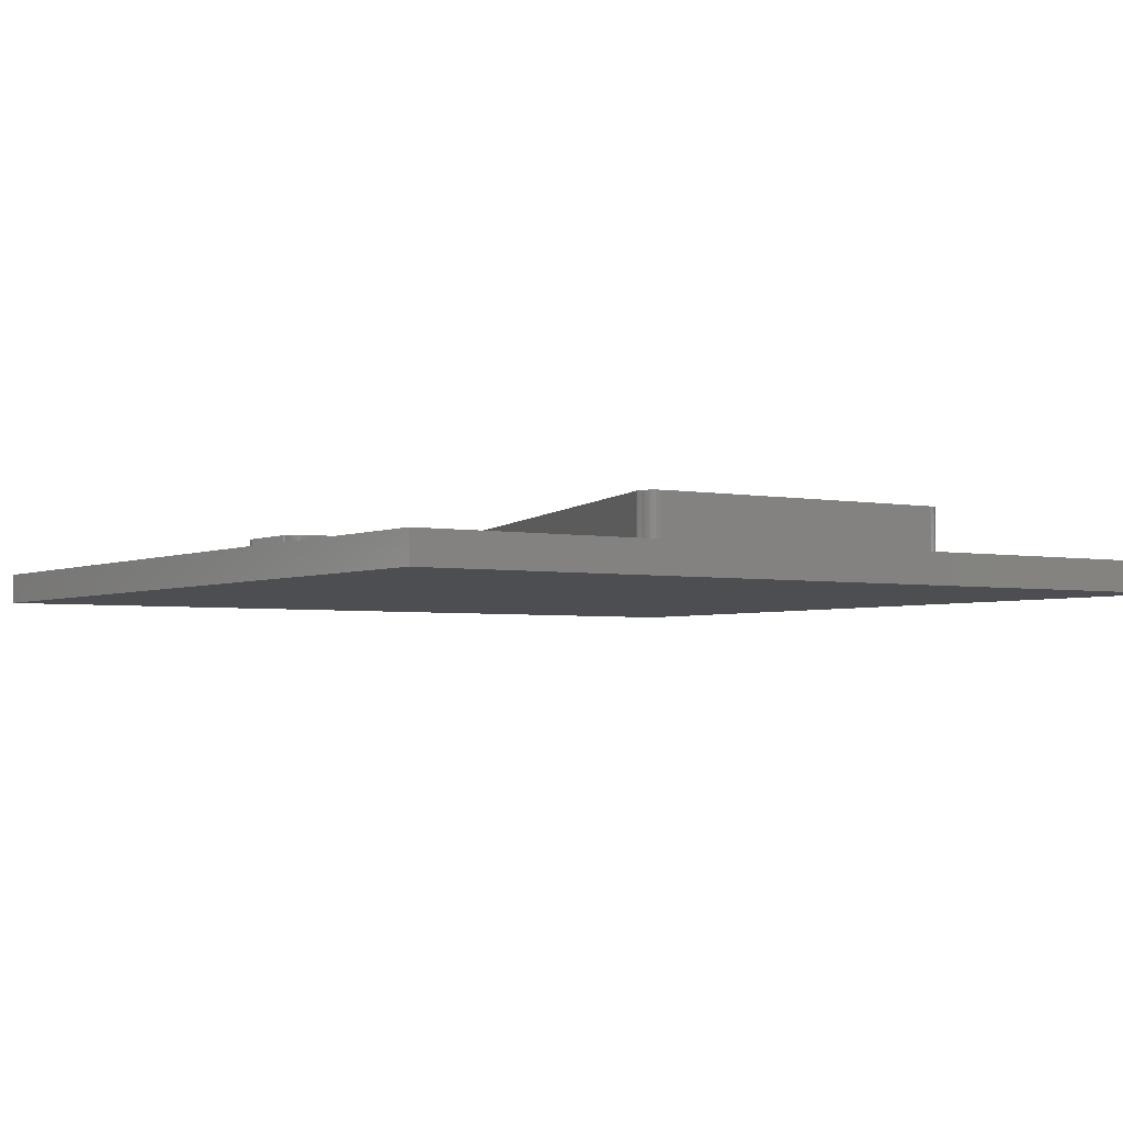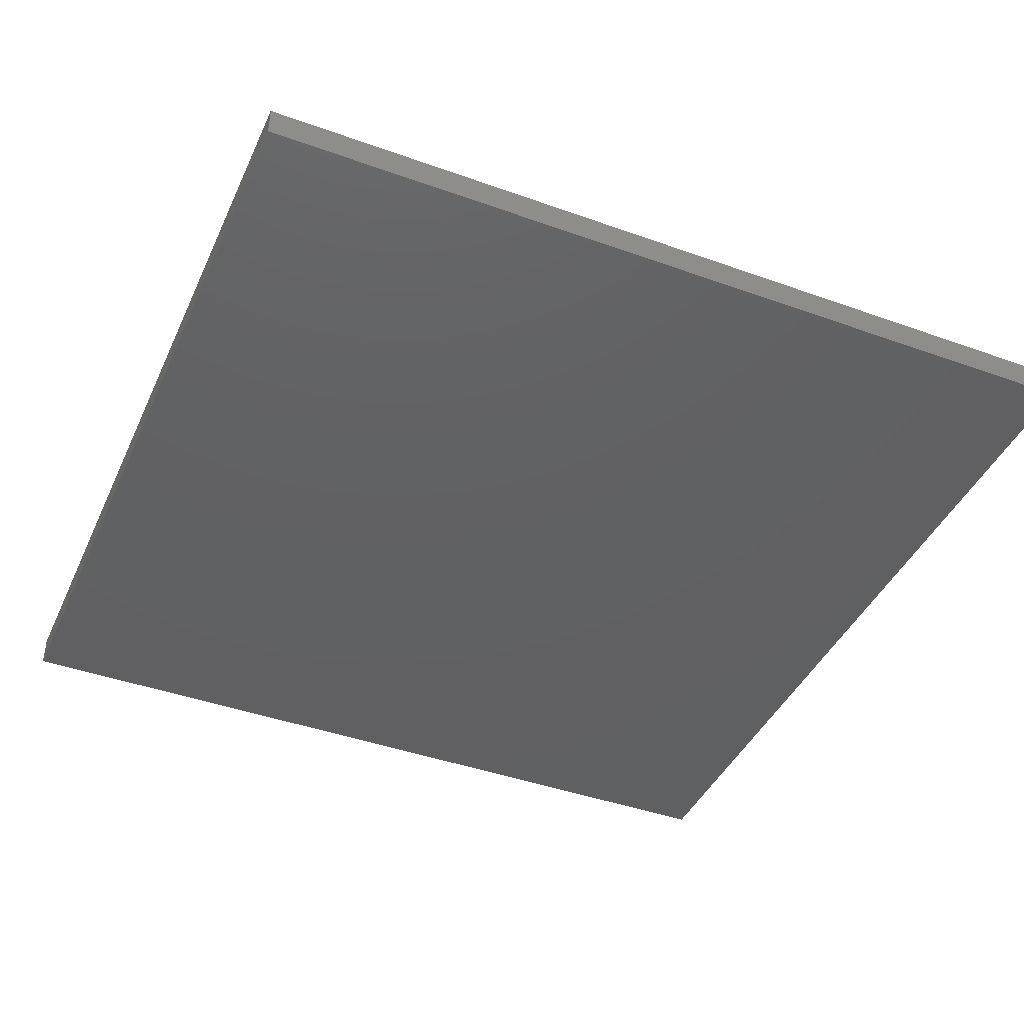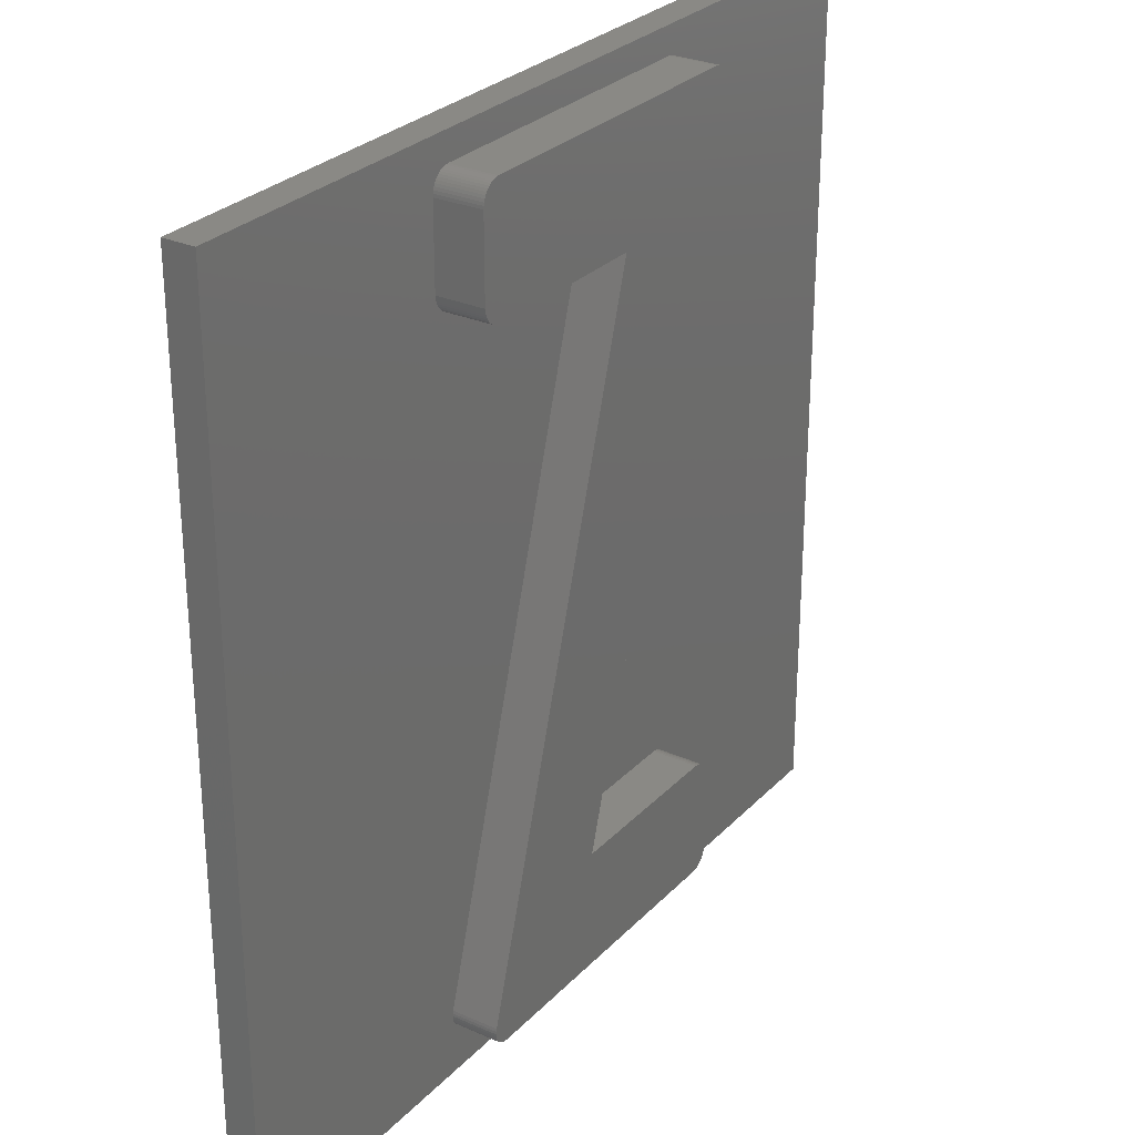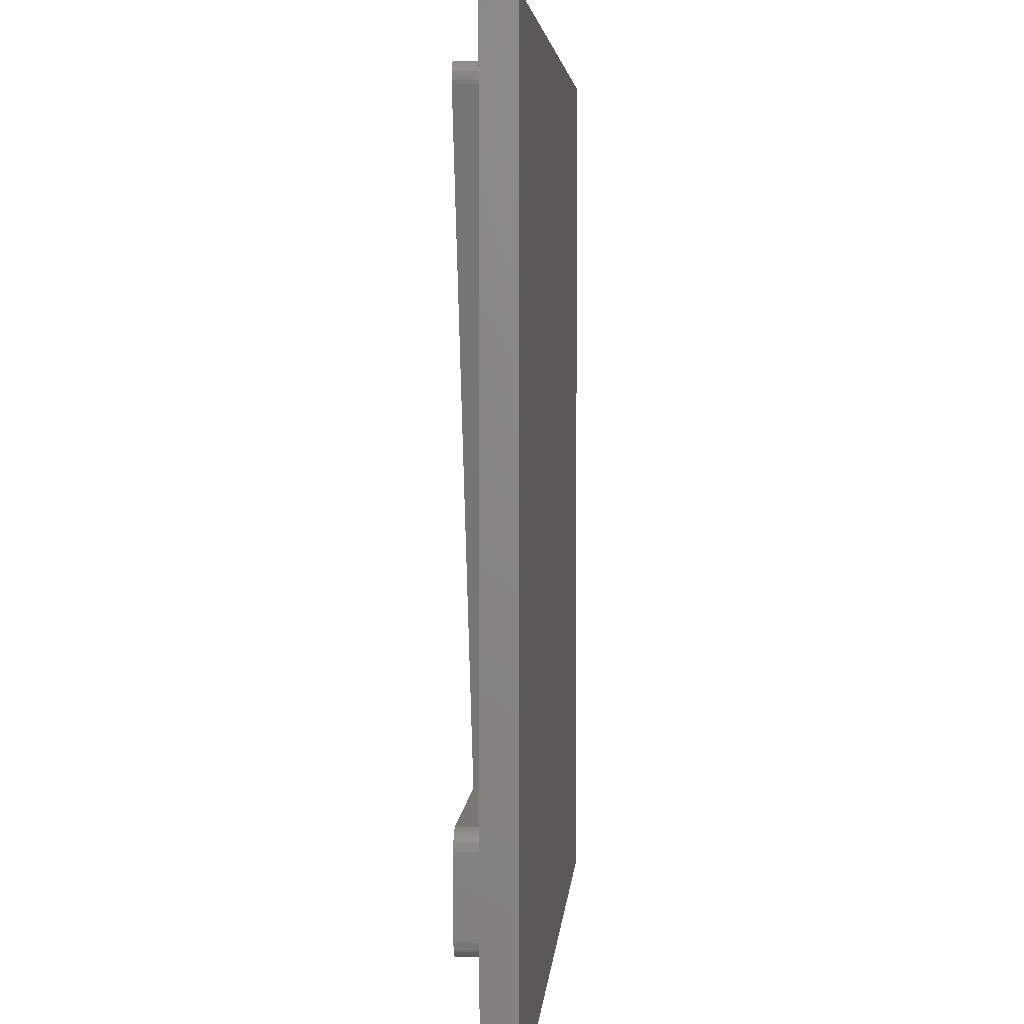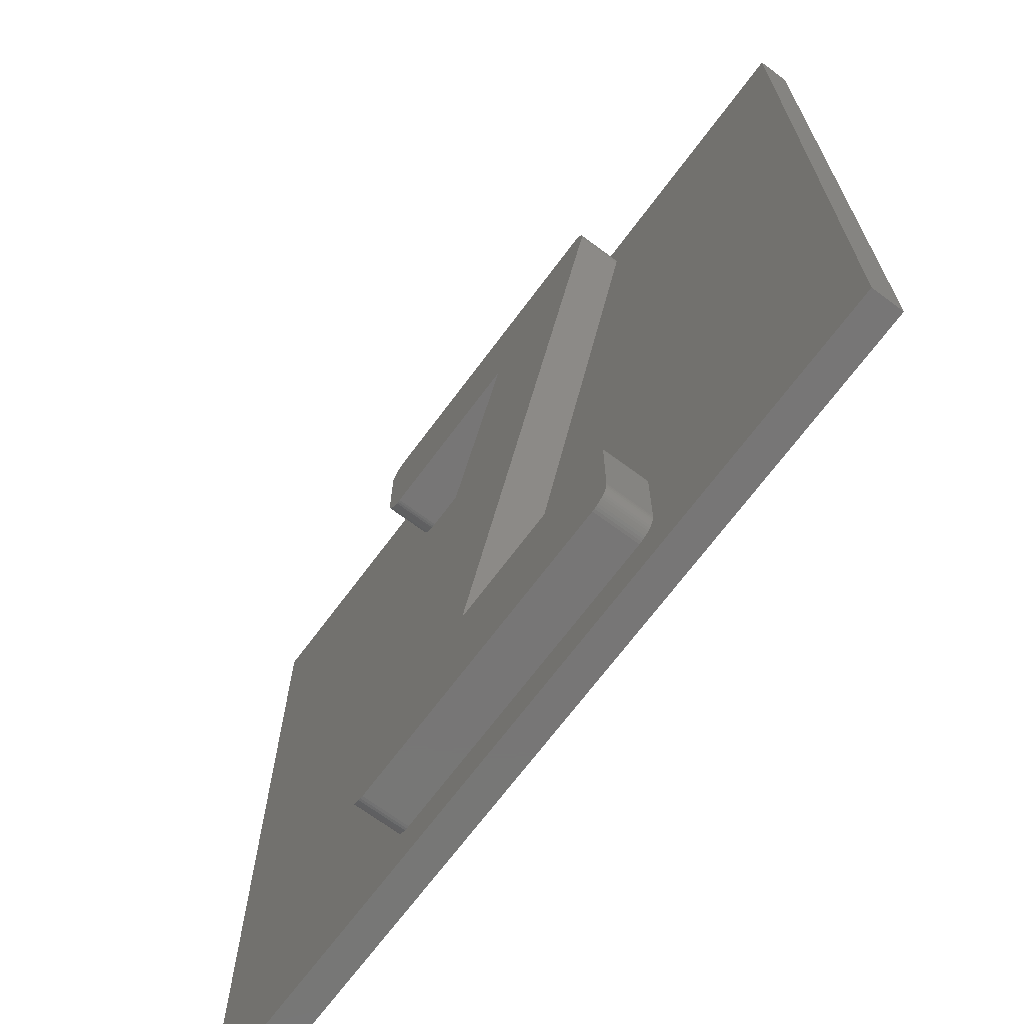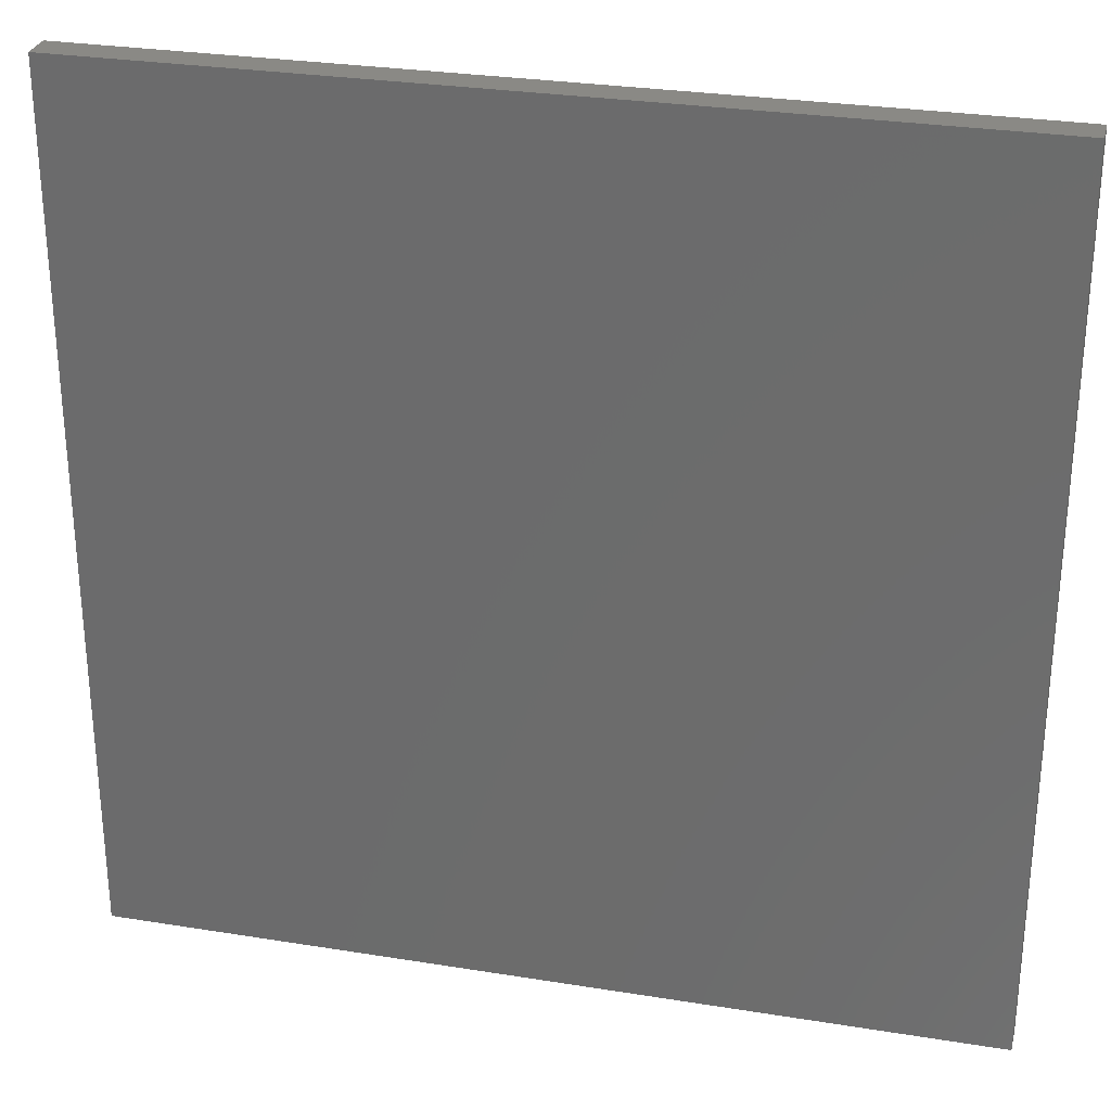
<metadata>
{"format":"stl","ext":"stl","renderer":"f3d","projection":"perspective","resolution":1024,"background":"white","views":[{"elev":-3.3,"azim":-33.8,"up":"+Z"},{"elev":-42.2,"azim":-23.3,"up":"+Z"},{"elev":28.2,"azim":-56.1,"up":"+Y"},{"elev":4.6,"azim":94.4,"up":"+Y"},{"elev":-69.0,"azim":53.4,"up":"+Y"},{"elev":28.7,"azim":-166.4,"up":"+Y"}]}
</metadata>
<code>
# stl→obj: 164 verts, 324 faces
v -14 -14 0.5
v -14 14 1.5
v -14 14 0.5
v -14 -14 1.5
v -4.815 9.283 1.5
v -5.408 -11.85 1.5
v 0.904 9.282 1.5
v -4.899 9.292 1.5
v -4.98 9.312 1.5
v -5.056 9.342 1.5
v -5.128 9.38 1.5
v -5.206 9.436 1.5
v -5.275 9.504 1.5
v -5.333 9.58 1.5
v -5.38 9.666 1.5
v -5.409 9.742 1.5
v -5.429 9.823 1.5
v -5.426 -11.95 1.5
v -5.439 9.907 1.5
v 14 -14 1.5
v 5.706 -9.307 1.5
v 5.707 -11.85 1.5
v 14 14 1.5
v 5.696 -9.222 1.5
v 5.677 -9.141 1.5
v 5.647 -9.065 1.5
v 5.601 -8.98 1.5
v 5.542 -8.903 1.5
v 5.473 -8.836 1.5
v 5.395 -8.779 1.5
v 5.712 12.45 1.5
v 5.324 -8.741 1.5
v 5.247 -8.712 1.5
v 5.166 -8.692 1.5
v 5.082 -8.682 1.5
v -0.5999 -8.681 1.5
v 5.73 12.55 1.5
v 5.735 12.64 1.5
v 5.73 12.72 1.5
v 5.714 12.8 1.5
v 5.687 12.87 1.5
v 5.652 12.93 1.5
v 5.606 12.99 1.5
v 5.553 13.03 1.5
v 5.491 13.07 1.5
v 5.422 13.1 1.5
v 5.347 13.12 1.5
v 5.265 13.13 1.5
v -4.815 13.13 1.5
v -5.432 12.55 1.5
v -5.44 12.45 1.5
v -5.414 12.64 1.5
v -5.387 12.72 1.5
v -5.35 12.8 1.5
v -5.305 12.87 1.5
v -5.253 12.93 1.5
v -5.193 12.99 1.5
v -5.128 13.03 1.5
v -5.056 13.07 1.5
v -4.98 13.1 1.5
v -4.899 13.12 1.5
v 5.699 -11.95 1.5
v 5.681 -12.04 1.5
v 5.654 -12.12 1.5
v 5.617 -12.19 1.5
v 5.573 -12.27 1.5
v 5.52 -12.33 1.5
v 5.461 -12.38 1.5
v 5.395 -12.43 1.5
v 5.324 -12.47 1.5
v 5.247 -12.5 1.5
v 5.166 -12.52 1.5
v 5.082 -12.53 1.5
v -4.928 -12.53 1.5
v -5.431 -12.04 1.5
v -5.425 -12.12 1.5
v -5.017 -12.52 1.5
v -5.099 -12.5 1.5
v -5.173 -12.47 1.5
v -5.239 -12.43 1.5
v -5.296 -12.38 1.5
v -5.343 -12.33 1.5
v -5.381 -12.27 1.5
v -5.408 -12.19 1.5
v 14 14 0.5
v 14 -14 0.5
v -4.815 13.13 3
v 0.904 9.282 3
v 5.265 13.13 3
v -4.815 9.283 3
v -5.44 12.45 3
v -4.899 13.12 3
v -4.98 13.1 3
v -5.439 9.907 3
v -5.056 13.07 3
v -4.899 9.292 3
v -5.128 13.03 3
v -4.98 9.312 3
v -5.193 12.99 3
v -5.056 9.342 3
v -5.253 12.93 3
v -5.128 9.38 3
v -5.305 12.87 3
v -5.206 9.436 3
v -5.35 12.8 3
v -5.275 9.504 3
v -5.387 12.72 3
v -5.333 9.58 3
v -5.414 12.64 3
v -5.38 9.666 3
v -5.432 12.55 3
v -5.409 9.742 3
v -5.429 9.823 3
v 5.735 12.64 3
v 5.73 12.72 3
v 5.347 13.12 3
v 5.714 12.8 3
v 5.73 12.55 3
v 5.422 13.1 3
v 5.687 12.87 3
v 5.652 12.93 3
v 5.606 12.99 3
v 5.491 13.07 3
v 5.553 13.03 3
v 5.712 12.45 3
v -0.5999 -8.681 3
v -5.408 -11.85 3
v -4.928 -12.53 3
v -5.426 -11.95 3
v -5.017 -12.52 3
v -5.431 -12.04 3
v -5.099 -12.5 3
v -5.425 -12.12 3
v -5.173 -12.47 3
v -5.239 -12.43 3
v -5.296 -12.38 3
v -5.343 -12.33 3
v -5.381 -12.27 3
v -5.408 -12.19 3
v 5.082 -8.682 3
v 5.707 -11.85 3
v 5.706 -9.307 3
v 5.696 -9.222 3
v 5.082 -12.53 3
v 5.677 -9.141 3
v 5.699 -11.95 3
v 5.647 -9.065 3
v 5.681 -12.04 3
v 5.601 -8.98 3
v 5.654 -12.12 3
v 5.542 -8.903 3
v 5.617 -12.19 3
v 5.473 -8.836 3
v 5.573 -12.27 3
v 5.395 -8.779 3
v 5.52 -12.33 3
v 5.324 -8.741 3
v 5.461 -12.38 3
v 5.247 -8.712 3
v 5.395 -12.43 3
v 5.166 -8.692 3
v 5.324 -12.47 3
v 5.247 -12.5 3
v 5.166 -12.52 3
f 1 2 3
f 2 1 4
f 5 6 7
f 8 6 5
f 9 6 8
f 10 6 9
f 11 6 10
f 12 6 11
f 4 12 13
f 2 13 14
f 2 14 15
f 2 15 16
f 12 4 6
f 2 16 17
f 6 4 18
f 2 17 19
f 20 21 22
f 23 24 21
f 23 25 24
f 23 26 25
f 23 27 26
f 23 28 27
f 23 29 28
f 23 30 29
f 31 32 30
f 31 33 32
f 31 34 33
f 31 35 34
f 35 31 36
f 37 23 38
f 23 39 38
f 23 40 39
f 23 41 40
f 23 42 41
f 23 43 42
f 23 44 43
f 23 45 44
f 23 46 45
f 23 47 46
f 23 48 47
f 23 49 48
f 50 2 51
f 52 2 50
f 53 2 52
f 54 2 53
f 55 2 54
f 56 2 55
f 57 2 56
f 58 2 57
f 59 2 58
f 60 2 59
f 61 2 60
f 49 2 61
f 2 49 23
f 31 23 37
f 30 23 31
f 21 20 23
f 62 20 22
f 63 20 62
f 64 20 63
f 65 20 64
f 66 20 65
f 67 20 66
f 68 20 67
f 69 20 68
f 70 20 69
f 71 20 70
f 72 20 71
f 73 20 72
f 74 20 73
f 2 19 51
f 13 2 4
f 18 4 75
f 75 4 76
f 74 4 20
f 77 4 74
f 78 4 77
f 79 4 78
f 80 4 79
f 81 4 80
f 82 4 81
f 83 4 82
f 84 4 83
f 76 4 84
f 20 85 23
f 85 20 86
f 85 2 23
f 2 85 3
f 1 85 86
f 85 1 3
f 1 20 4
f 20 1 86
f 87 88 89
f 87 90 88
f 91 87 92
f 87 91 90
f 91 92 93
f 94 90 91
f 91 93 95
f 90 94 96
f 91 95 97
f 96 94 98
f 91 97 99
f 98 94 100
f 91 99 101
f 100 94 102
f 91 101 103
f 102 94 104
f 91 103 105
f 104 94 106
f 91 105 107
f 106 94 108
f 91 107 109
f 108 94 110
f 91 109 111
f 110 94 112
f 112 94 113
f 89 114 115
f 116 115 117
f 114 89 118
f 119 117 120
f 119 120 121
f 119 121 122
f 123 122 124
f 119 122 123
f 117 119 116
f 115 116 89
f 118 89 125
f 88 125 89
f 88 126 125
f 127 126 88
f 126 127 128
f 129 128 127
f 128 129 130
f 131 130 129
f 130 131 132
f 133 132 131
f 132 133 134
f 134 133 135
f 135 133 136
f 136 133 137
f 137 133 138
f 138 133 139
f 140 141 142
f 140 142 143
f 141 140 144
f 140 143 145
f 141 144 146
f 140 145 147
f 146 144 148
f 140 147 149
f 148 144 150
f 140 149 151
f 150 144 152
f 140 151 153
f 152 144 154
f 140 153 155
f 154 144 156
f 140 155 157
f 156 144 158
f 140 157 159
f 158 144 160
f 140 159 161
f 160 144 162
f 162 144 163
f 163 144 164
f 126 144 140
f 144 126 128
f 74 144 128
f 144 74 73
f 73 164 144
f 164 73 72
f 72 163 164
f 163 72 71
f 71 162 163
f 162 71 70
f 70 160 162
f 160 70 69
f 69 158 160
f 158 69 68
f 68 156 158
f 156 68 67
f 156 66 154
f 66 156 67
f 154 65 152
f 65 154 66
f 152 64 150
f 64 152 65
f 150 63 148
f 63 150 64
f 148 62 146
f 62 148 63
f 146 22 141
f 22 146 62
f 141 21 142
f 21 141 22
f 142 24 143
f 24 142 21
f 143 25 145
f 25 143 24
f 145 26 147
f 26 145 25
f 147 27 149
f 27 147 26
f 149 28 151
f 28 149 27
f 28 153 151
f 153 28 29
f 29 155 153
f 155 29 30
f 30 157 155
f 157 30 32
f 32 159 157
f 159 32 33
f 33 161 159
f 161 33 34
f 34 140 161
f 140 34 35
f 35 126 140
f 126 35 36
f 126 31 125
f 31 126 36
f 125 37 118
f 37 125 31
f 118 38 114
f 38 118 37
f 114 39 115
f 39 114 38
f 115 40 117
f 40 115 39
f 117 41 120
f 41 117 40
f 120 42 121
f 42 120 41
f 121 43 122
f 43 121 42
f 43 124 122
f 124 43 44
f 44 123 124
f 123 44 45
f 45 119 123
f 119 45 46
f 46 116 119
f 116 46 47
f 47 89 116
f 89 47 48
f 48 87 89
f 87 48 49
f 49 92 87
f 92 49 61
f 61 93 92
f 93 61 60
f 60 95 93
f 95 60 59
f 59 97 95
f 97 59 58
f 58 99 97
f 99 58 57
f 57 101 99
f 101 57 56
f 55 101 56
f 101 55 103
f 54 103 55
f 103 54 105
f 53 105 54
f 105 53 107
f 52 107 53
f 107 52 109
f 50 109 52
f 109 50 111
f 51 111 50
f 111 51 91
f 19 91 51
f 91 19 94
f 17 94 19
f 94 17 113
f 16 113 17
f 113 16 112
f 15 112 16
f 112 15 110
f 14 110 15
f 110 14 108
f 13 108 14
f 108 13 106
f 13 104 106
f 104 13 12
f 12 102 104
f 102 12 11
f 11 100 102
f 100 11 10
f 10 98 100
f 98 10 9
f 9 96 98
f 96 9 8
f 8 90 96
f 90 8 5
f 5 88 90
f 88 5 7
f 6 88 7
f 88 6 127
f 18 127 6
f 127 18 129
f 75 129 18
f 129 75 131
f 76 131 75
f 131 76 133
f 84 133 76
f 133 84 139
f 83 139 84
f 139 83 138
f 82 138 83
f 138 82 137
f 81 137 82
f 137 81 136
f 81 135 136
f 135 81 80
f 80 134 135
f 134 80 79
f 79 132 134
f 132 79 78
f 78 130 132
f 130 78 77
f 77 128 130
f 128 77 74

</code>
